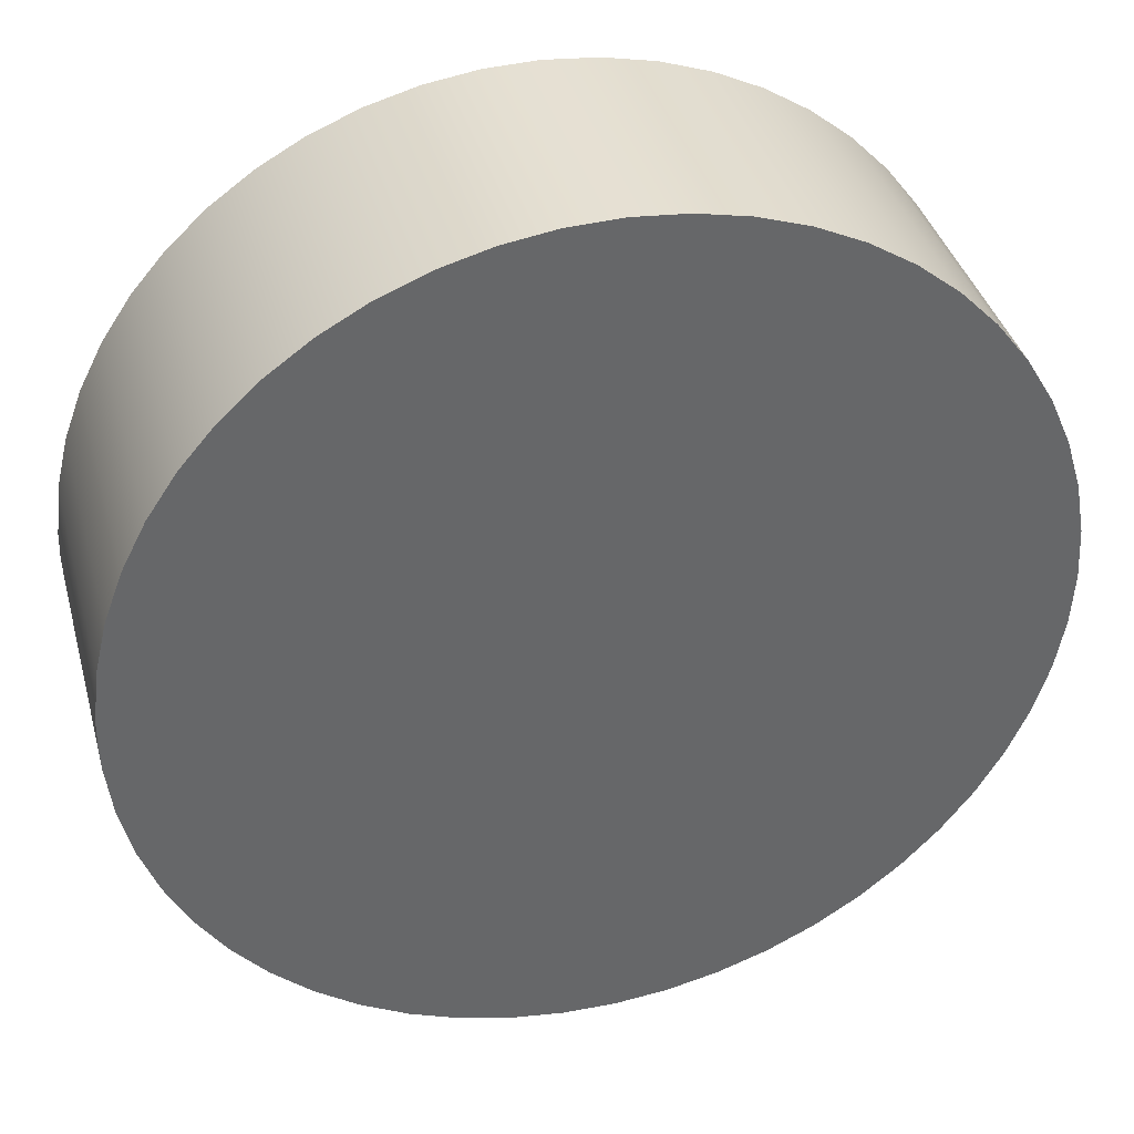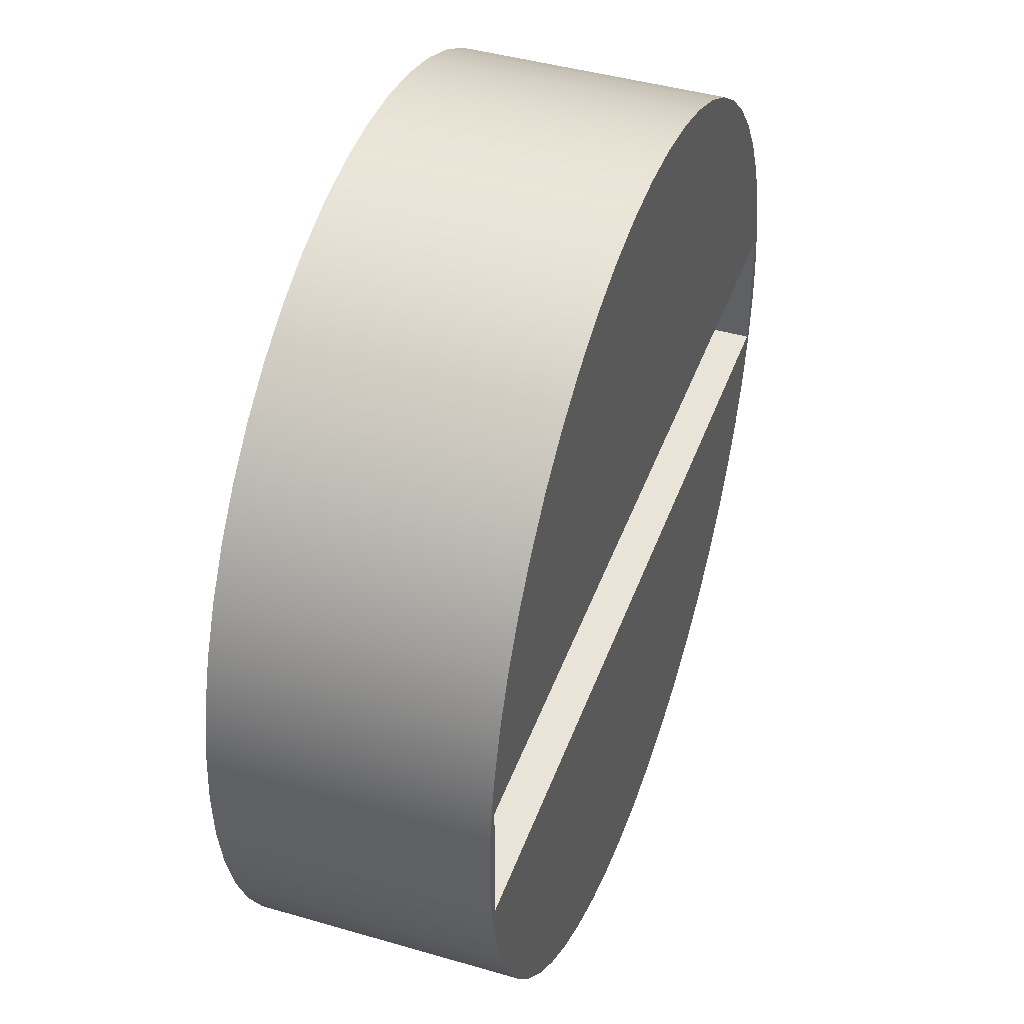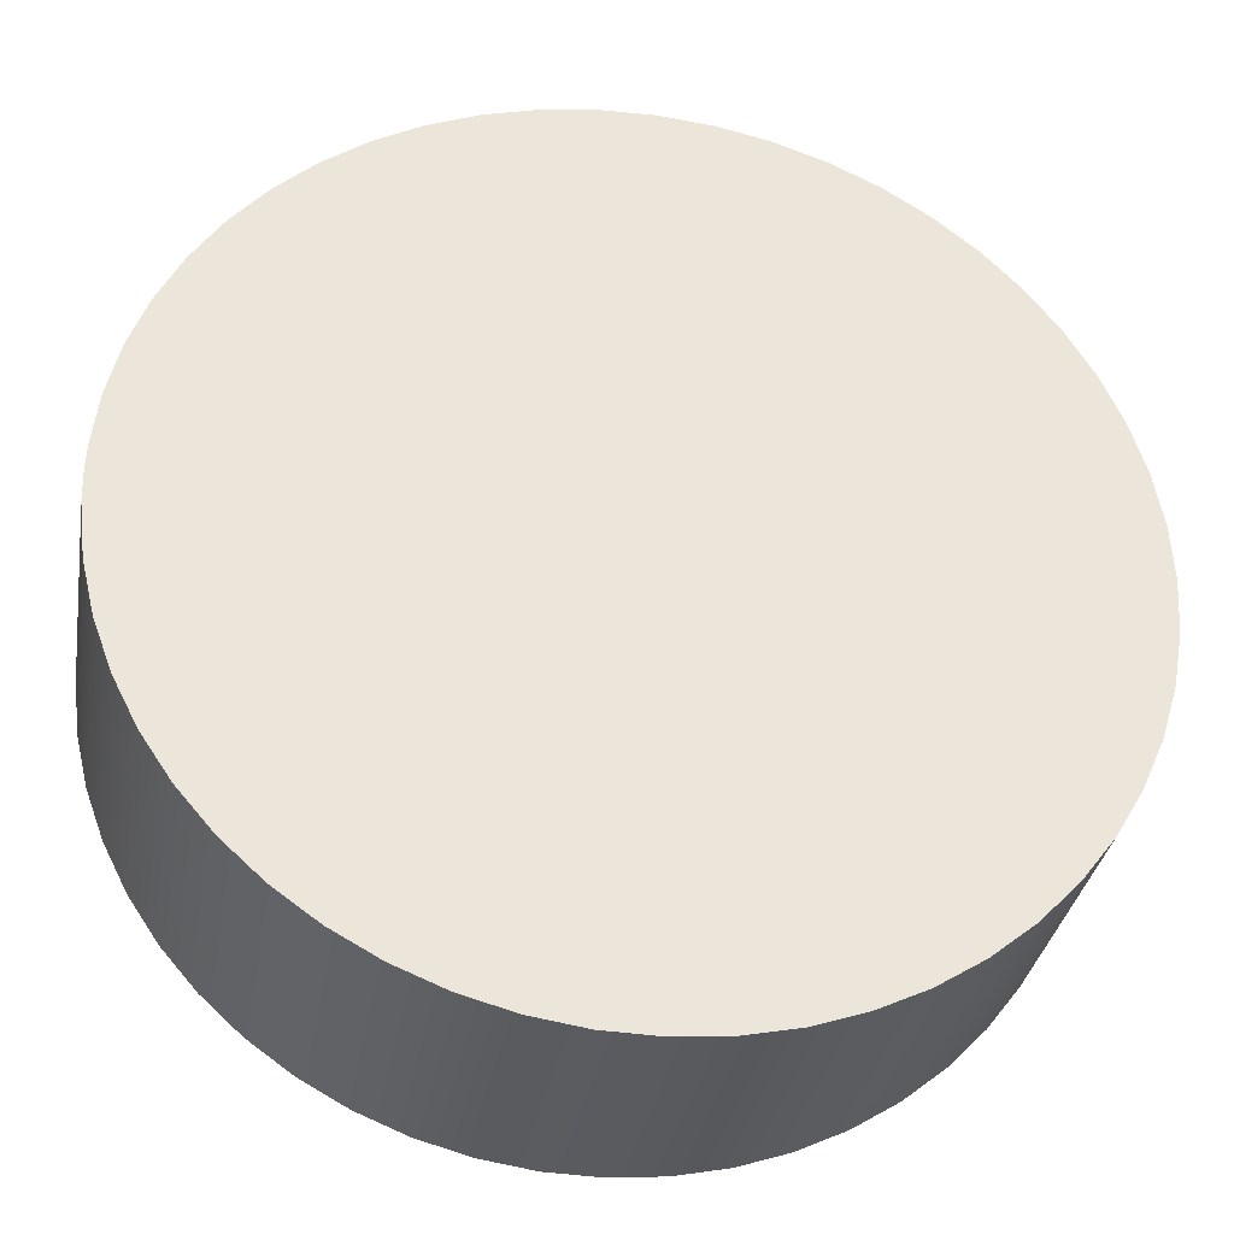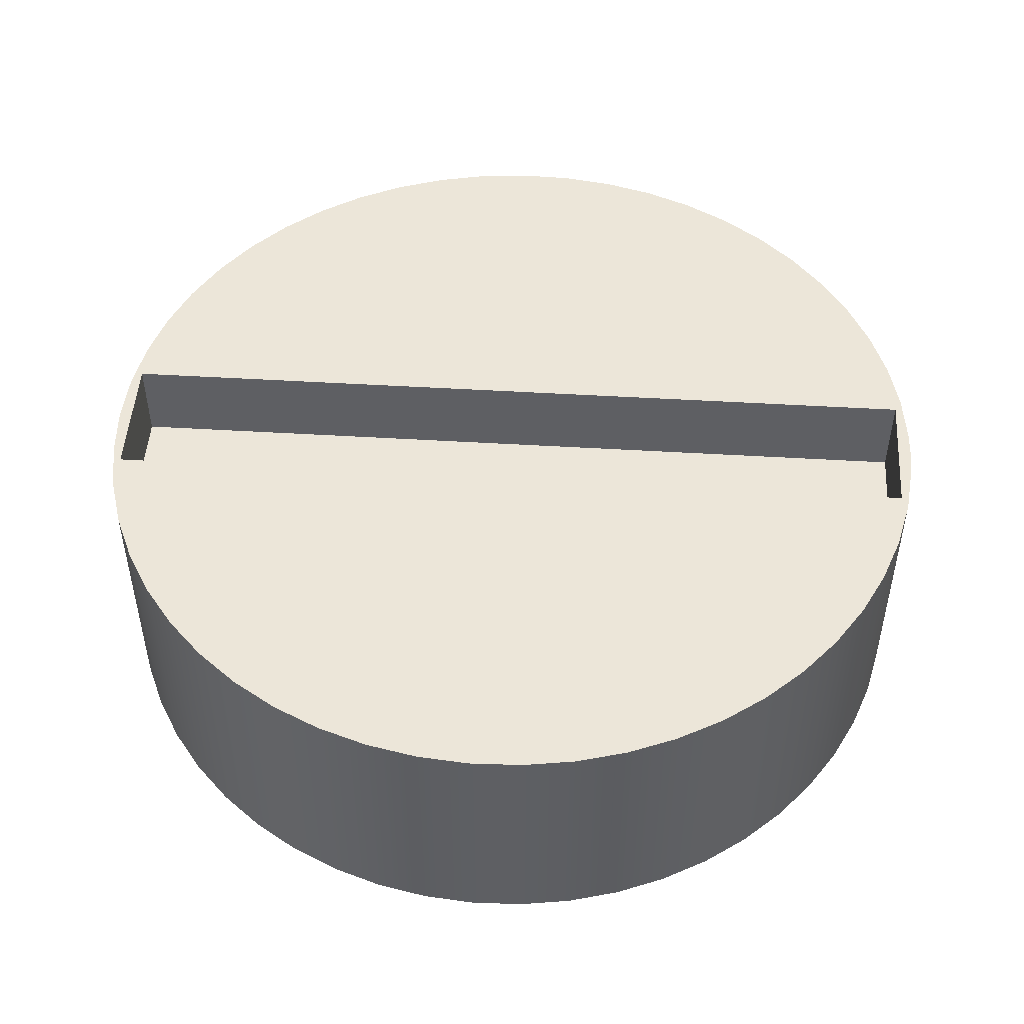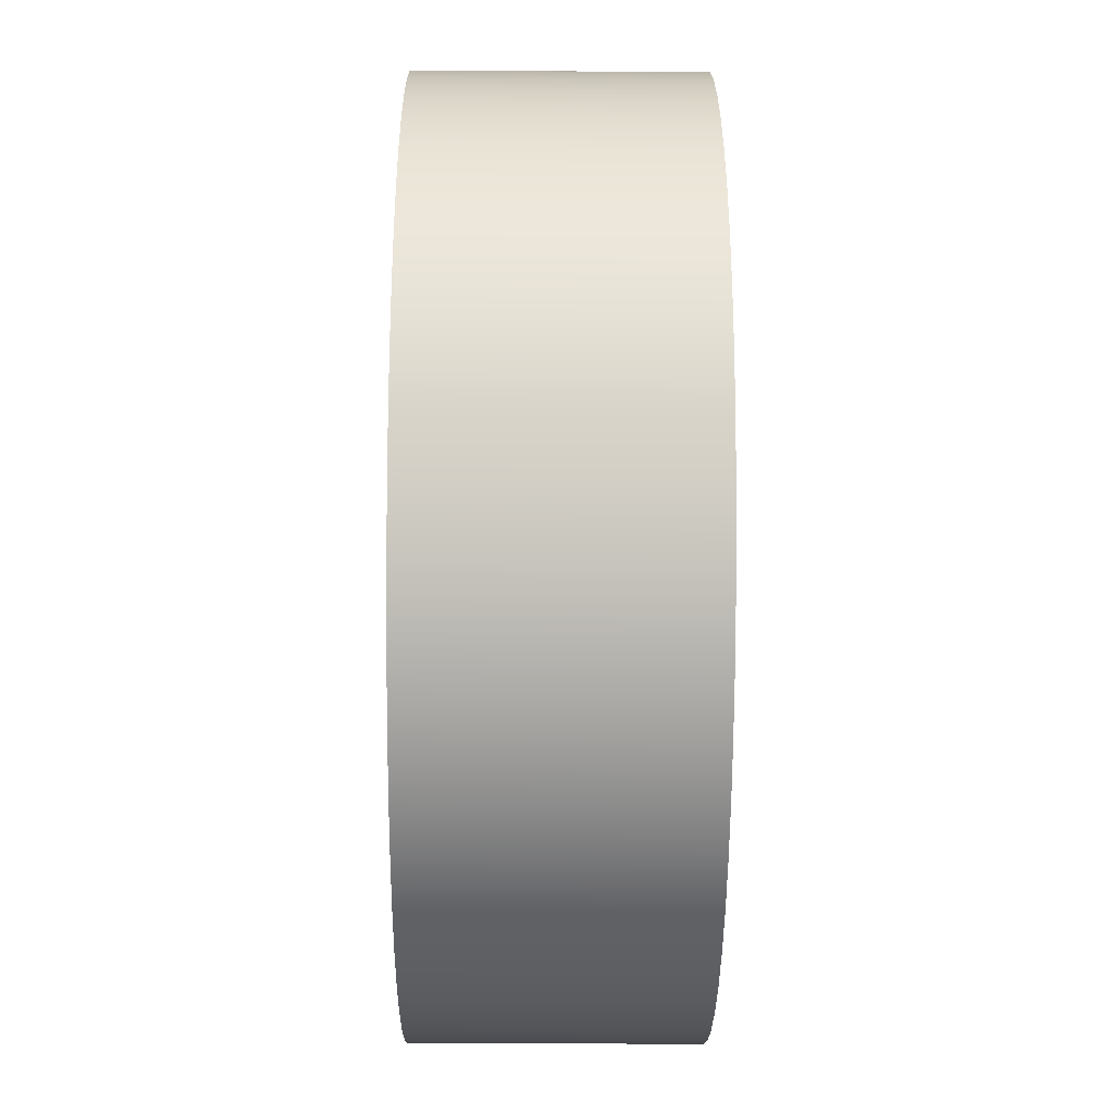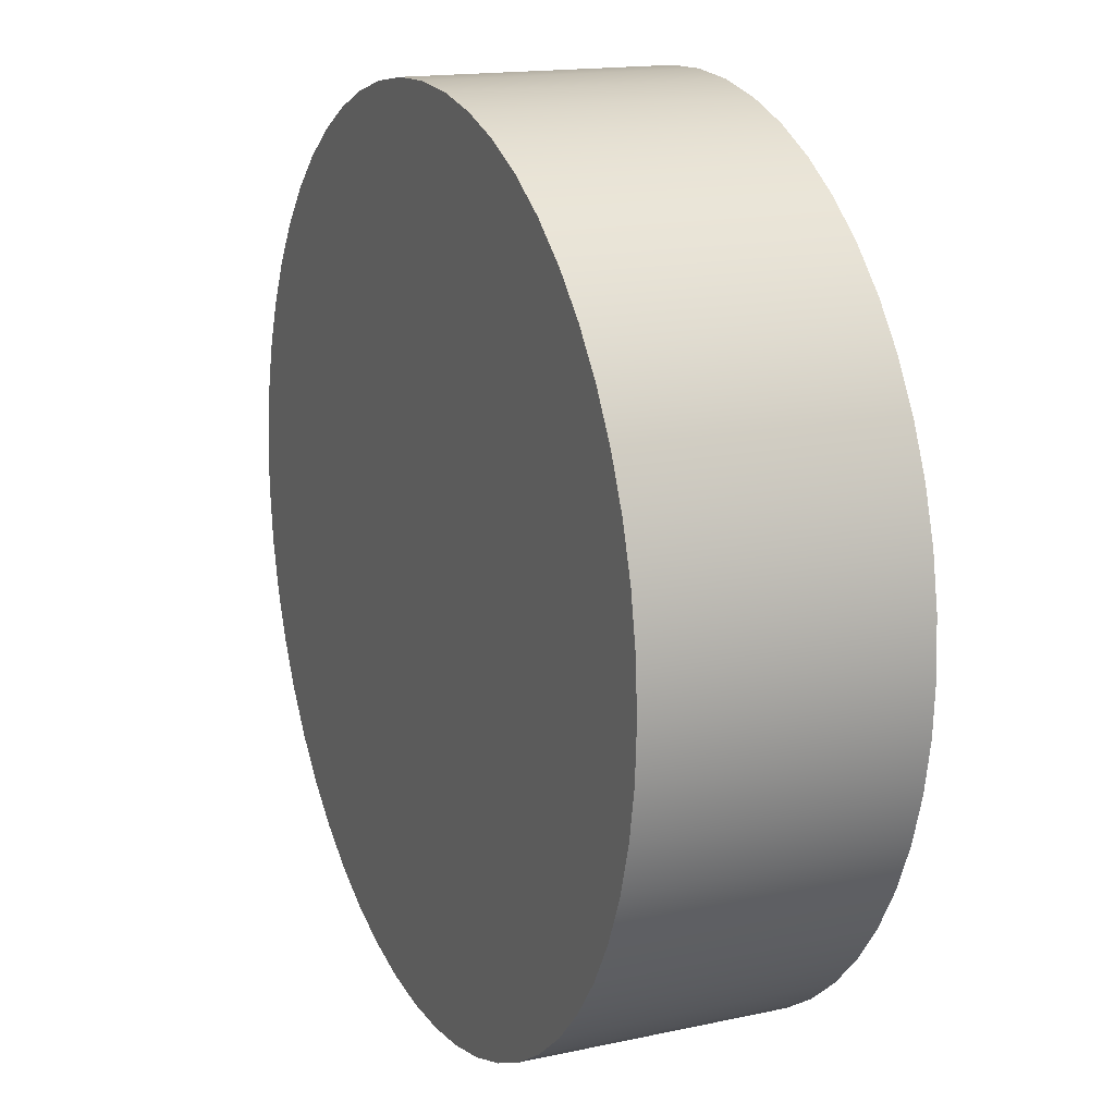
<metadata>
{"format":"obj","ext":"obj","renderer":"f3d","projection":"perspective","resolution":1024,"background":"white","views":[{"elev":38.3,"azim":165.0,"up":"+Y"},{"elev":43.0,"azim":-70.9,"up":"+Y"},{"elev":-33.0,"azim":170.4,"up":"+Y"},{"elev":49.2,"azim":3.8,"up":"+Z"},{"elev":-28.6,"azim":-90.5,"up":"+Y"},{"elev":15.9,"azim":-114.2,"up":"+Y"}]}
</metadata>
<code>
v 0 0 0
v 0.05 6.123e-18 0
v 0.04991 -0.002962 0
v 0.04921 -0.008845 0
v 0.04782 -0.0146 0
v 0.04576 -0.02016 0
v 0.04305 -0.02543 0
v 0.03974 -0.03034 0
v 0.03588 -0.03483 0
v 0.0315 -0.03883 0
v 0.02669 -0.04228 0
v 0.0215 -0.04514 0
v 0.01601 -0.04737 0
v 0.0103 -0.04893 0
v 0.00444 -0.0498 0
v -0.001482 -0.04998 0
v -0.007382 -0.04945 0
v -0.01318 -0.04823 0
v -0.01879 -0.04633 0
v -0.02414 -0.04379 0
v -0.02915 -0.04062 0
v -0.03375 -0.03689 0
v -0.03788 -0.03264 0
v -0.04147 -0.02793 0
v -0.04448 -0.02283 0
v -0.04687 -0.01741 0
v -0.0486 -0.01174 0
v -0.04965 -0.005914 0
v -0.05 0 0
v -0.04965 0.005914 0
v -0.0486 0.01174 0
v -0.04687 0.01741 0
v -0.04448 0.02283 0
v -0.04147 0.02793 0
v -0.03788 0.03264 0
v -0.03375 0.03689 0
v -0.02915 0.04062 0
v -0.02414 0.04379 0
v -0.01879 0.04633 0
v -0.01318 0.04823 0
v -0.007382 0.04945 0
v -0.001482 0.04998 0
v 0.00444 0.0498 0
v 0.0103 0.04893 0
v 0.01601 0.04737 0
v 0.0215 0.04514 0
v 0.02669 0.04228 0
v 0.0315 0.03883 0
v 0.03588 0.03483 0
v 0.03974 0.03034 0
v 0.04305 0.02543 0
v 0.04576 0.02016 0
v 0.04782 0.0146 0
v 0.04921 0.008845 0
v 0.04991 0.002962 0
v -0.05 0 0
v -0.05 0 0.03
v -0.04965 0.005914 0.03
v -0.04965 0.005914 0
v -0.0486 0.01174 0.03
v -0.0486 0.01174 0
v -0.04687 0.01741 0.03
v -0.04687 0.01741 0
v -0.04448 0.02283 0.03
v -0.04448 0.02283 0
v -0.04147 0.02793 0.03
v -0.04147 0.02793 0
v -0.03788 0.03264 0.03
v -0.03788 0.03264 0
v -0.03375 0.03689 0.03
v -0.03375 0.03689 0
v -0.02915 0.04062 0.03
v -0.02915 0.04062 0
v -0.02414 0.04379 0.03
v -0.02414 0.04379 0
v -0.01879 0.04633 0.03
v -0.01879 0.04633 0
v -0.01318 0.04823 0.03
v -0.01318 0.04823 0
v -0.007382 0.04945 0.03
v -0.007382 0.04945 0
v -0.001482 0.04998 0.03
v -0.001482 0.04998 0
v 0.00444 0.0498 0.03
v 0.00444 0.0498 0
v 0.0103 0.04893 0.03
v 0.0103 0.04893 0
v 0.01601 0.04737 0.03
v 0.01601 0.04737 0
v 0.0215 0.04514 0.03
v 0.0215 0.04514 0
v 0.02669 0.04228 0.03
v 0.02669 0.04228 0
v 0.0315 0.03883 0.03
v 0.0315 0.03883 0
v 0.03588 0.03483 0.03
v 0.03588 0.03483 0
v 0.03974 0.03034 0.03
v 0.03974 0.03034 0
v 0.04305 0.02543 0.03
v 0.04305 0.02543 0
v 0.04576 0.02016 0.03
v 0.04576 0.02016 0
v 0.04782 0.0146 0.03
v 0.04782 0.0146 0
v 0.04921 0.008845 0.03
v 0.04921 0.008845 0
v 0.04991 0.002962 0.03
v 0.04991 -0.002962 0.03
v 0.04991 -0.002962 0
v 0.05 6.123e-18 0
v 0.04991 0.002962 0
v 0.05 1.837e-17 0.03
v 0.04921 -0.008845 0.03
v 0.04921 -0.008845 0
v 0.04782 -0.0146 0.03
v 0.04782 -0.0146 0
v 0.04576 -0.02016 0.03
v 0.04576 -0.02016 0
v 0.04305 -0.02543 0.03
v 0.04305 -0.02543 0
v 0.03974 -0.03034 0.03
v 0.03974 -0.03034 0
v 0.03588 -0.03483 0.03
v 0.03588 -0.03483 0
v 0.0315 -0.03883 0.03
v 0.0315 -0.03883 0
v 0.02669 -0.04228 0.03
v 0.02669 -0.04228 0
v 0.0215 -0.04514 0.03
v 0.0215 -0.04514 0
v 0.01601 -0.04737 0.03
v 0.01601 -0.04737 0
v 0.0103 -0.04893 0.03
v 0.0103 -0.04893 0
v 0.00444 -0.0498 0.03
v 0.00444 -0.0498 0
v -0.001482 -0.04998 0.03
v -0.001482 -0.04998 0
v -0.007382 -0.04945 0.03
v -0.007382 -0.04945 0
v -0.01318 -0.04823 0.03
v -0.01318 -0.04823 0
v -0.01879 -0.04633 0.03
v -0.01879 -0.04633 0
v -0.02414 -0.04379 0.03
v -0.02414 -0.04379 0
v -0.02915 -0.04062 0.03
v -0.02915 -0.04062 0
v -0.03375 -0.03689 0.03
v -0.03375 -0.03689 0
v -0.03788 -0.03264 0.03
v -0.03788 -0.03264 0
v -0.04147 -0.02793 0.03
v -0.04147 -0.02793 0
v -0.04448 -0.02283 0.03
v -0.04448 -0.02283 0
v -0.04687 -0.01741 0.03
v -0.04687 -0.01741 0
v -0.0486 -0.01174 0.03
v -0.0486 -0.01174 0
v -0.04965 -0.005914 0.03
v -0.04965 -0.005914 0
v 0.01601 0.04737 0.03
v -0.007382 0.04945 0.03
v -0.01318 0.04823 0.03
v 0.0215 0.04514 0.03
v -0.03375 0.03689 0.03
v -0.03788 0.03264 0.03
v -0.001482 0.04998 0.03
v 0.0103 0.04893 0.03
v -0.02915 0.04062 0.03
v -0.01879 0.04633 0.03
v -0.02414 0.04379 0.03
v 0.00444 0.0498 0.03
v -0.04147 0.02793 0.03
v 0.0485 0.0075 0.03
v 0.04921 0.008845 0.03
v -0.0485 -0.0075 0.03
v -0.04687 -0.01741 0.03
v -0.04448 -0.02283 0.03
v 0.04576 0.02016 0.03
v 0.04305 0.02543 0.03
v 0.04782 0.0146 0.03
v -0.001482 -0.04998 0.03
v 0.00444 -0.0498 0.03
v -0.02915 -0.04062 0.03
v -0.02414 -0.04379 0.03
v -0.04147 -0.02793 0.03
v -0.03788 -0.03264 0.03
v -0.0486 -0.01174 0.03
v 0.0315 0.03883 0.03
v 0.02669 0.04228 0.03
v 0.03974 0.03034 0.03
v 0.03588 0.03483 0.03
v -0.0485 0.0075 0.03
v -0.04965 0.005914 0.03
v -0.05 0 0.03
v 0.04782 -0.0146 0.03
v 0.04921 -0.008845 0.03
v -0.007382 -0.04945 0.03
v -0.01879 -0.04633 0.03
v -0.01318 -0.04823 0.03
v -0.03375 -0.03689 0.03
v -0.04687 0.01741 0.03
v -0.0486 0.01174 0.03
v -0.04448 0.02283 0.03
v 0.04576 -0.02016 0.03
v 0.03974 -0.03034 0.03
v 0.04305 -0.02543 0.03
v 0.0315 -0.03883 0.03
v 0.03588 -0.03483 0.03
v 0.0215 -0.04514 0.03
v 0.02669 -0.04228 0.03
v -0.04965 -0.005914 0.03
v 0.0103 -0.04893 0.03
v 0.01601 -0.04737 0.03
v 0.0485 -0.0075 0.03
v 0.05 1.837e-17 0.03
v 0.04991 0.002962 0.03
v 0.04991 -0.002962 0.03
v 0.0485 0.0075 0.03
v 0.0485 0.0075 0.02
v 0.0485 -0.0075 0.02
v 0.0485 -0.0075 0.03
v 0.0485 -0.0075 0.03
v 0.0485 -0.0075 0.02
v -0.0485 -0.0075 0.02
v -0.0485 -0.0075 0.03
v -0.0485 0.0075 0.02
v -0.0485 0.0075 0.03
v -0.0485 -0.0075 0.03
v -0.0485 -0.0075 0.02
v 0.0485 0.0075 0.02
v 0.0485 0.0075 0.03
v -0.0485 0.0075 0.03
v -0.0485 0.0075 0.02
v 0.0485 0.0075 0.02
v -0.0485 0.0075 0.02
v -0.0485 -0.0075 0.02
v 0.0485 -0.0075 0.02
g  mesh 1
f 151 152 153
f 56 58 59
f 59 60 61
f 61 62 63
f 63 64 65
f 65 66 67
f 67 68 69
f 69 70 71
f 71 72 73
f 73 74 75
f 75 76 77
f 77 78 79
f 79 80 81
f 81 82 83
f 83 84 85
f 85 86 87
f 87 88 89
f 89 90 91
f 91 92 93
f 93 94 95
f 95 96 97
f 97 98 99
f 99 100 101
f 101 102 103
f 103 104 105
f 105 106 107
f 107 108 112
f 109 111 113
f 110 114 115
f 115 116 117
f 117 118 119
f 119 120 121
f 121 122 123
f 123 124 125
f 125 126 127
f 127 128 129
f 129 130 131
f 131 132 133
f 133 134 135
f 135 136 137
f 137 138 139
f 139 140 141
f 141 142 143
f 143 144 145
f 145 146 147
f 147 148 149
f 149 150 151
f 153 154 155
f 155 156 157
f 157 158 159
f 159 160 161
f 161 162 163
f 163 57 56
f 57 163 162
f 58 56 57
f 60 59 58
f 62 61 60
f 64 63 62
f 66 65 64
f 68 67 66
f 70 69 68
f 72 71 70
f 74 73 72
f 76 75 74
f 78 77 76
f 80 79 78
f 82 81 80
f 84 83 82
f 86 85 84
f 88 87 86
f 90 89 88
f 92 91 90
f 94 93 92
f 96 95 94
f 98 97 96
f 100 99 98
f 102 101 100
f 104 103 102
f 106 105 104
f 108 107 106
f 111 109 110
f 113 112 108
f 112 113 111
f 114 110 109
f 116 115 114
f 118 117 116
f 120 119 118
f 122 121 120
f 124 123 122
f 126 125 124
f 128 127 126
f 130 129 128
f 132 131 130
f 134 133 132
f 136 135 134
f 138 137 136
f 140 139 138
f 142 141 140
f 144 143 142
f 146 145 144
f 148 147 146
f 150 149 148
f 152 151 150
f 154 153 152
f 156 155 154
f 158 157 156
f 160 159 158
f 162 161 160
f 165 164 170
f 177 220 178
f 218 221 219
f 179 200 218
f 221 218 200
f 177 219 220
f 179 217 213
f 197 196 206
f 219 177 218
f 179 186 216
f 179 212 209
f 179 215 191
f 167 169 176
f 179 188 202
f 217 179 216
f 179 214 211
f 179 210 208
f 179 198 215
f 176 195 192
f 177 207 205
f 179 190 204
f 179 203 201
f 214 179 213
f 212 179 211
f 210 179 209
f 199 179 208
f 196 198 179
f 176 183 194
f 176 193 167
f 207 177 176
f 206 177 205
f 179 181 189
f 187 179 204
f 203 179 202
f 185 179 201
f 200 179 199
f 198 196 197
f 176 184 182
f 195 176 194
f 193 176 192
f 164 166 173
f 180 179 191
f 190 179 189
f 188 179 187
f 186 179 185
f 176 178 184
f 183 176 182
f 164 173 167
f 167 174 172
f 181 179 180
f 178 176 177
f 170 171 175
f 174 167 173
f 168 167 172
f 166 164 165
f 169 167 168
f 177 206 196
f 171 170 164
f 1 3 4
f 1 4 5
f 1 5 6
f 1 6 7
f 1 7 8
f 1 8 9
f 1 9 10
f 1 10 11
f 1 11 12
f 1 12 13
f 1 13 14
f 1 14 15
f 1 15 16
f 1 16 17
f 1 17 18
f 1 18 19
f 1 19 20
f 1 20 21
f 1 21 22
f 1 22 23
f 1 23 24
f 1 24 25
f 1 25 26
f 1 26 27
f 1 27 28
f 1 28 29
f 1 29 30
f 1 30 31
f 1 31 32
f 1 32 33
f 1 33 34
f 1 34 35
f 1 35 36
f 1 36 37
f 1 37 38
f 1 38 39
f 1 39 40
f 1 40 41
f 1 41 42
f 1 42 43
f 1 43 44
f 1 44 45
f 1 45 46
f 1 46 47
f 1 47 48
f 1 48 49
f 3 1 2
f 1 49 50
f 1 50 51
f 1 51 52
f 1 52 53
f 1 53 54
f 1 54 55
f 1 55 2
f 224 222 223
f 222 224 225
f 226 228 229
f 228 226 227
f 232 230 231
f 230 232 233
f 234 236 237
f 236 234 235
f 240 238 239
f 238 240 241

</code>
